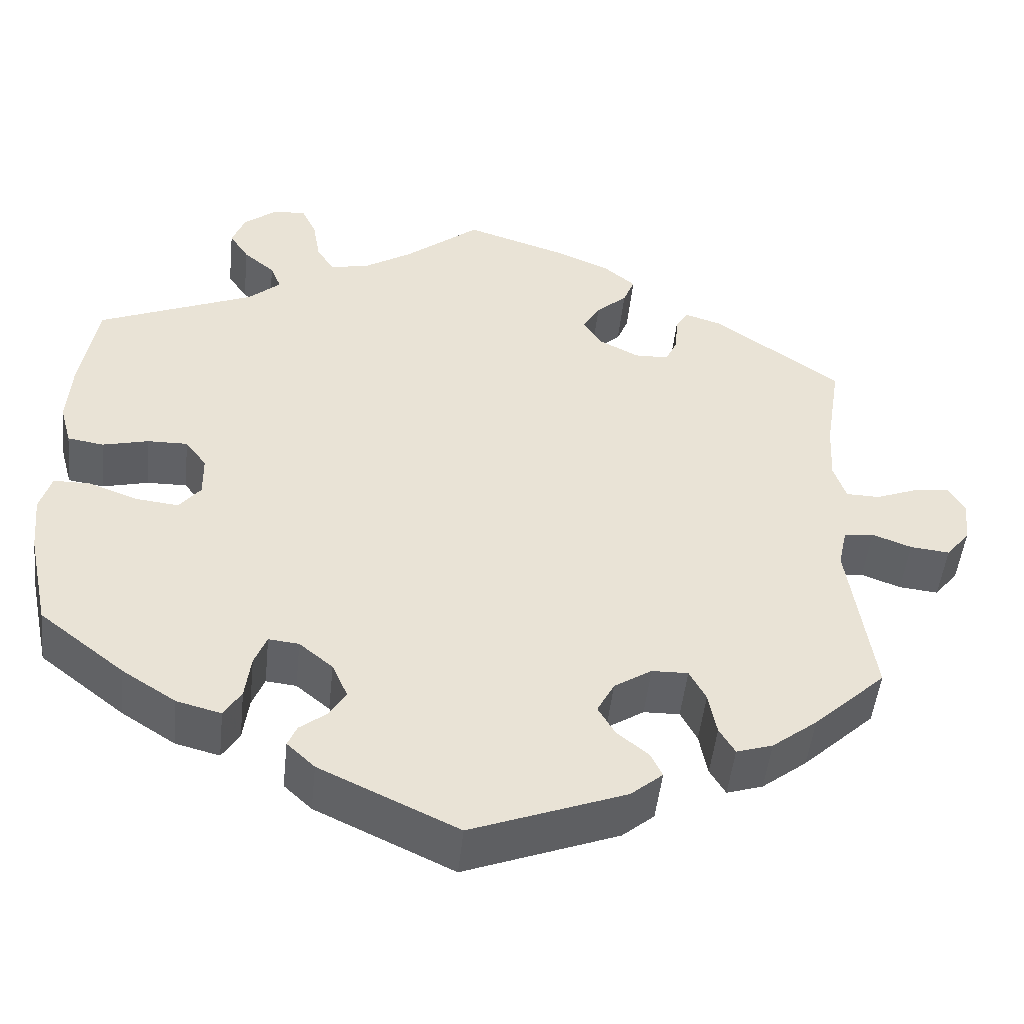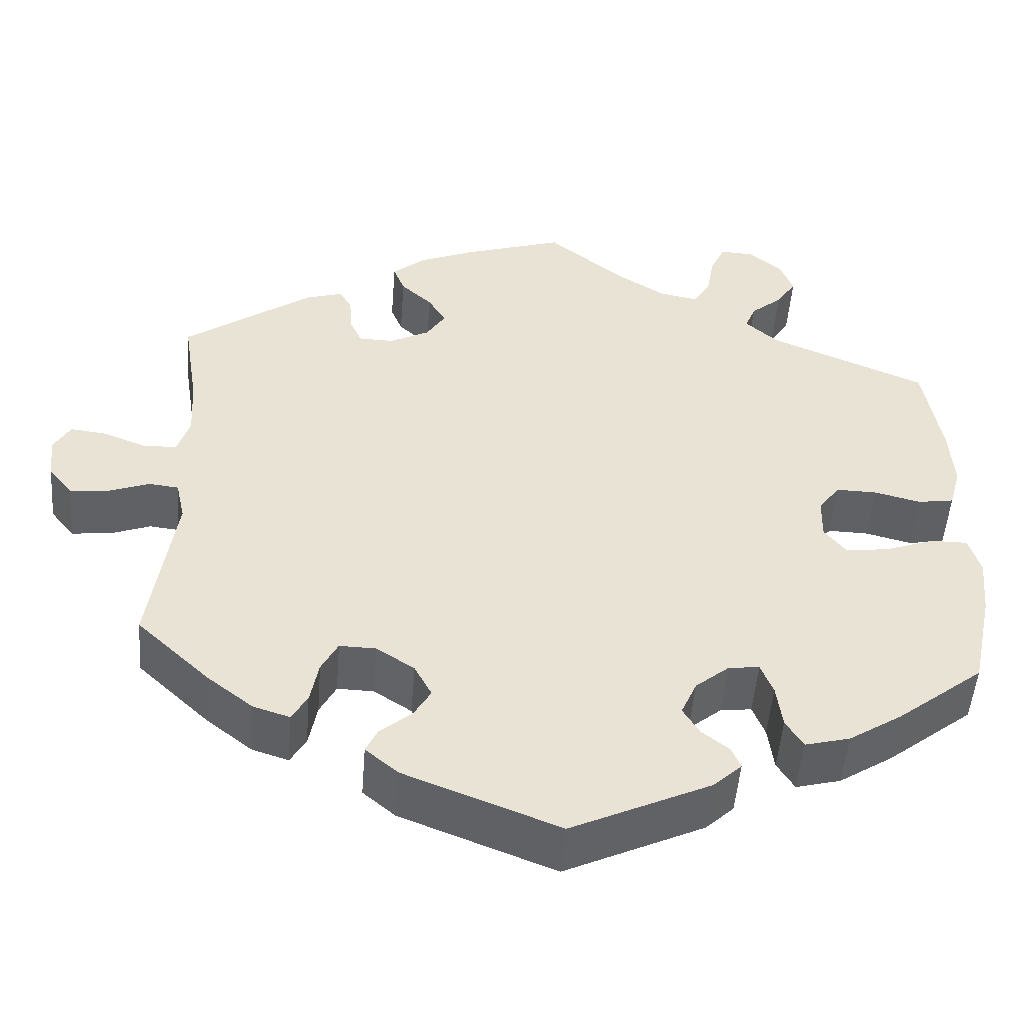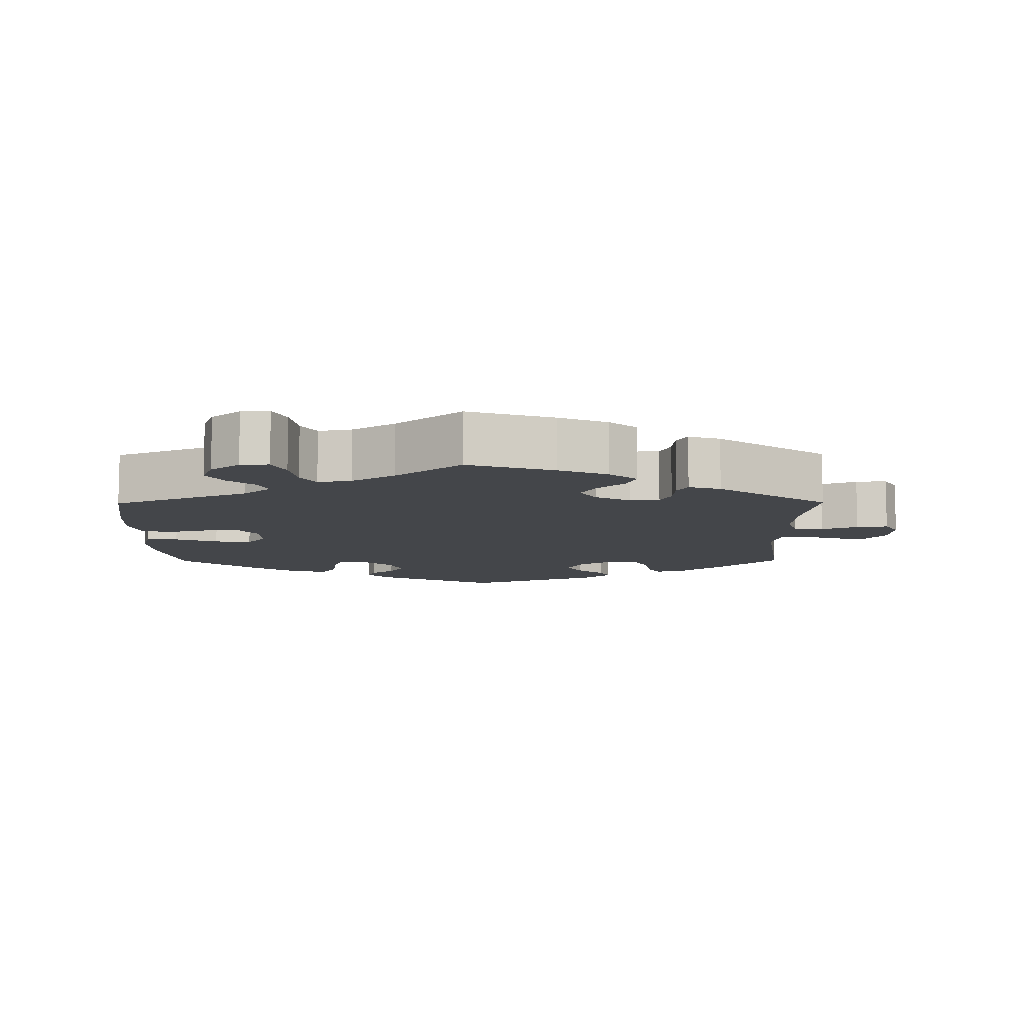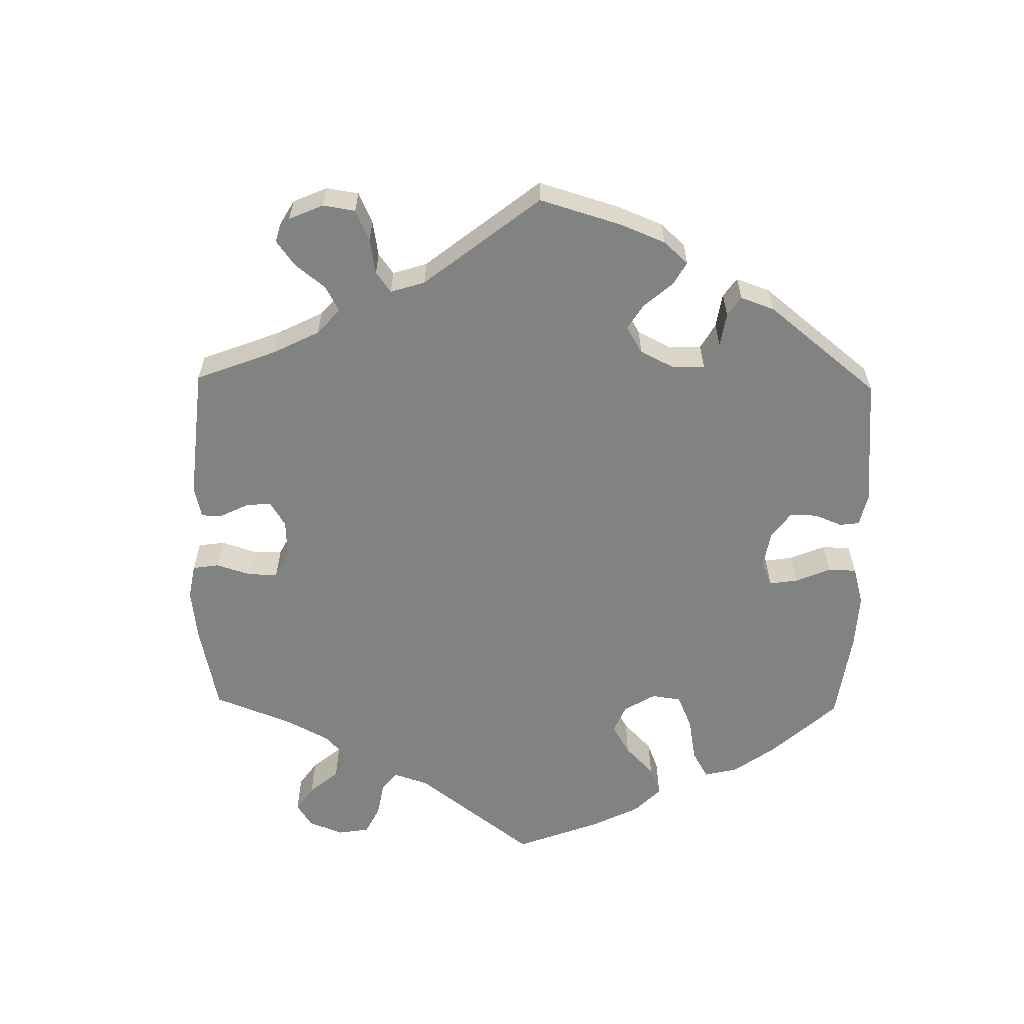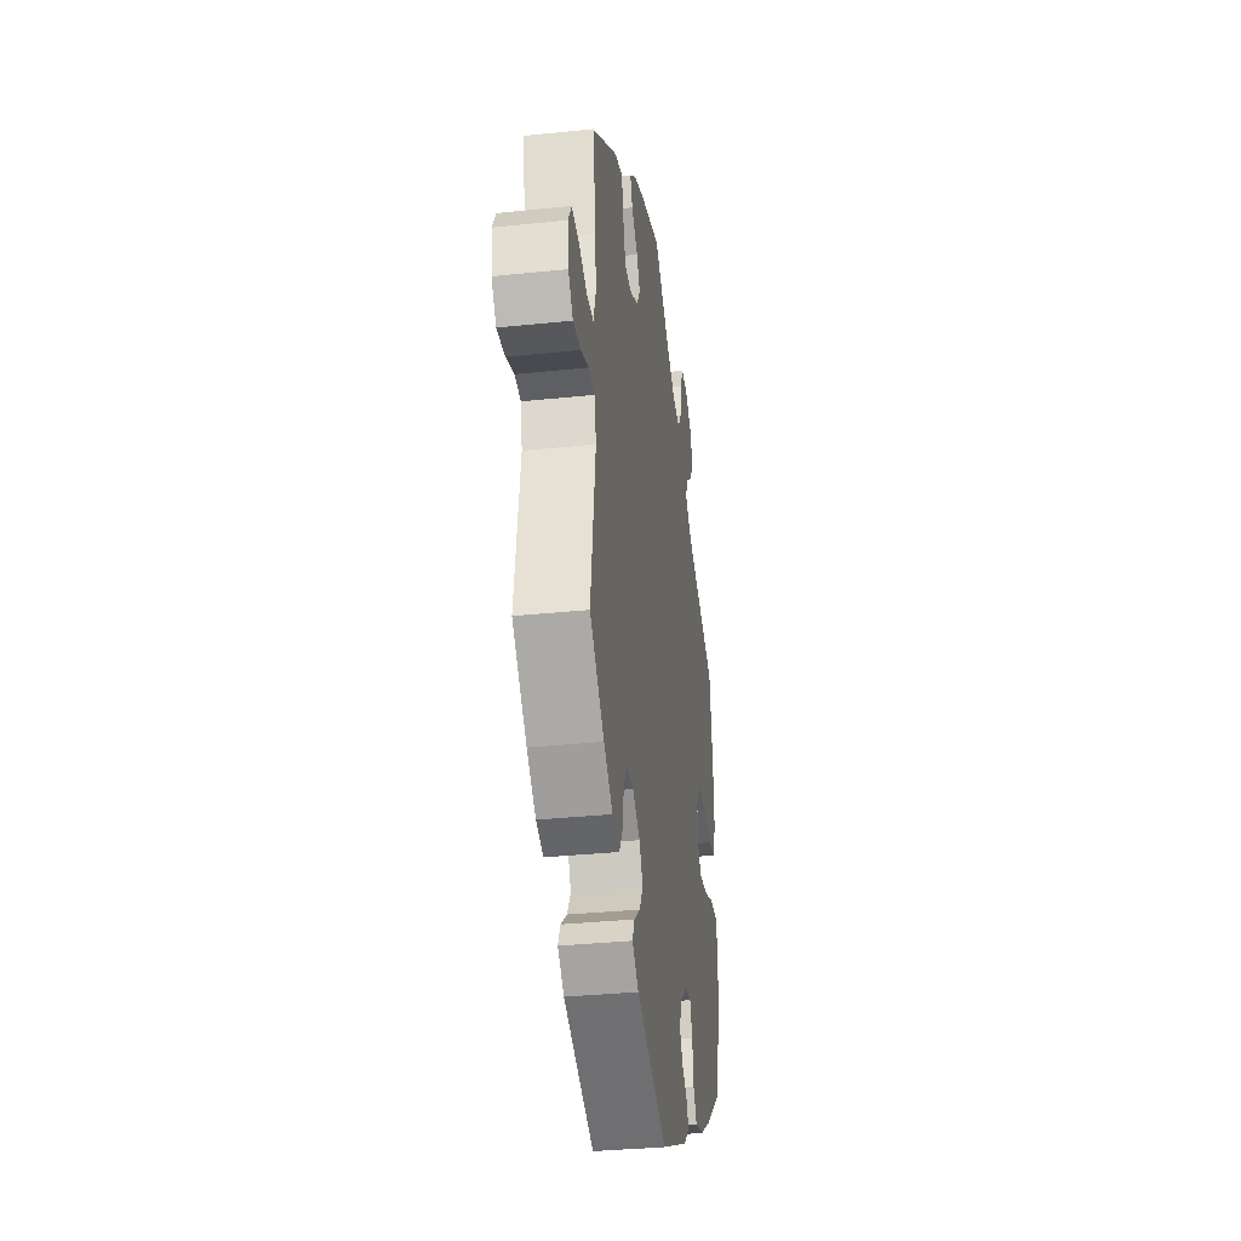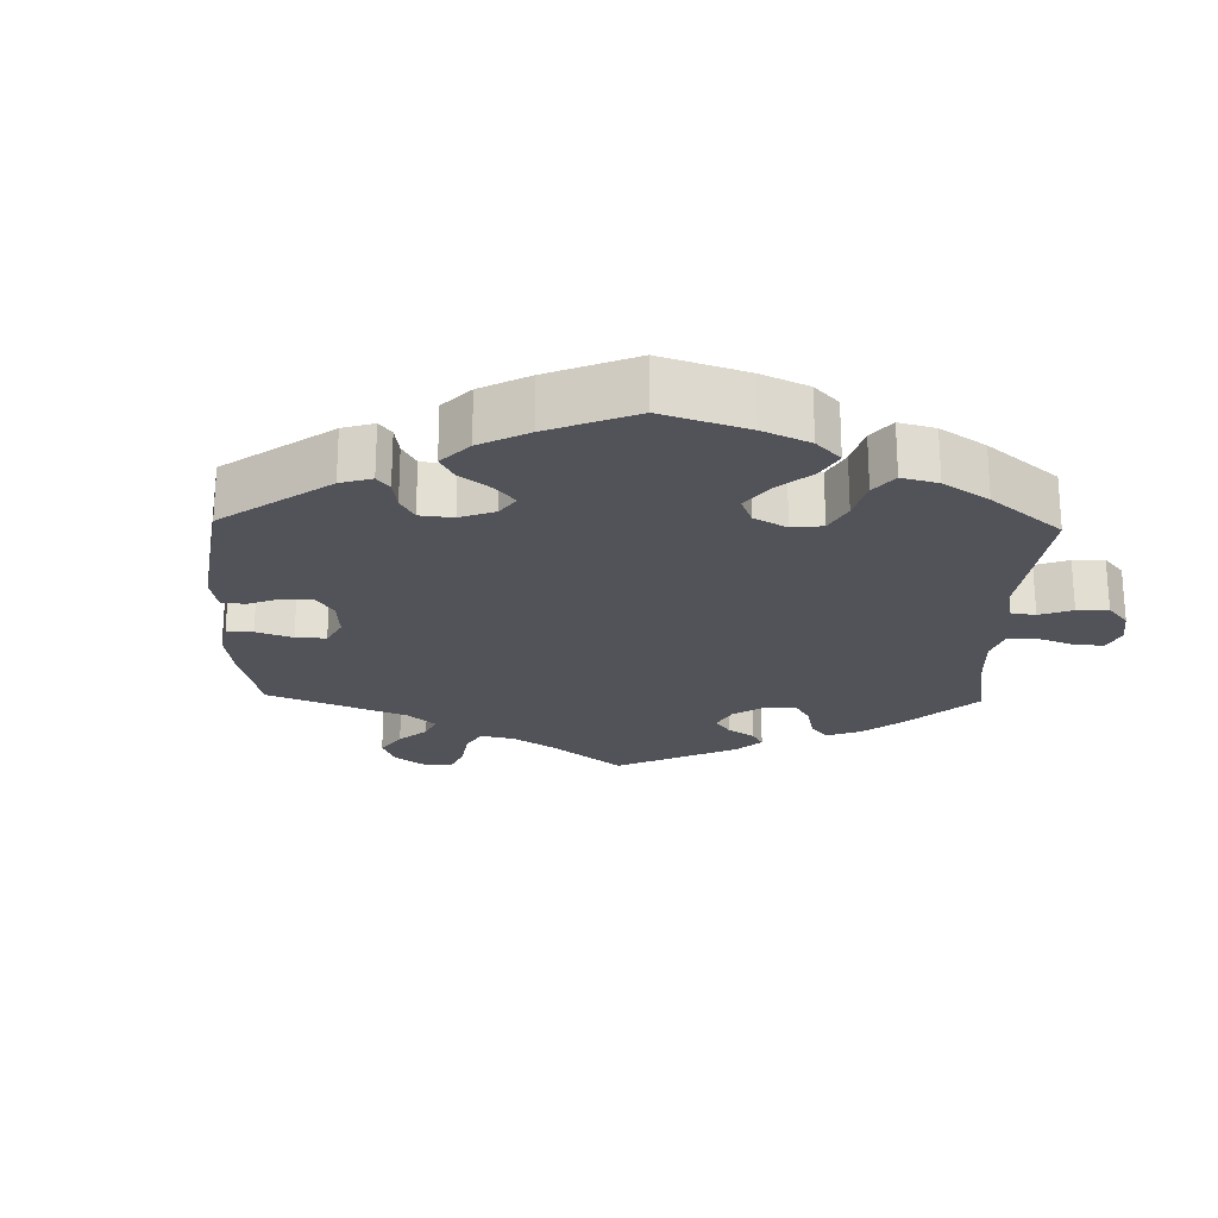
<metadata>
{"format":"obj","ext":"obj","renderer":"f3d","projection":"perspective","resolution":1024,"background":"white","views":[{"elev":-49.0,"azim":-6.0,"up":"+Z"},{"elev":-50.2,"azim":175.6,"up":"+Z"},{"elev":-9.5,"azim":0.4,"up":"+Y"},{"elev":-60.6,"azim":118.9,"up":"+Y"},{"elev":-34.2,"azim":98.0,"up":"+Z"},{"elev":-22.7,"azim":-121.5,"up":"+Y"}]}
</metadata>
<code>
v 0.413 0.07 -0.371
v 0.358 0.07 -0.414
v 0.314 0.07 -0.428
v 0.295 0.07 -0.396
v 0.285 0.07 -0.343
v 0.265 0.07 -0.305
v 0.221 0.07 -0.306
v 0.175 0.07 -0.336
v 0.154 0.07 -0.376
v 0.175 0.07 -0.412
v 0.213 0.07 -0.443
v 0.227 0.07 -0.473
v 0.188 0.07 -0.506
v 0.001 0.07 -0.578
v -0.167 0.07 -0.499
v -0.201 0.07 -0.467
v -0.19 0.07 -0.441
v -0.157 0.07 -0.415
v -0.137 0.07 -0.382
v -0.156 0.07 -0.339
v -0.197 0.07 -0.305
v -0.234 0.07 -0.301
v -0.249 0.07 -0.339
v -0.256 0.07 -0.393
v -0.277 0.07 -0.427
v -0.331 0.07 -0.413
v -0.396 0.07 -0.371
v -0.5 0.07 -0.289
v -0.526 0.07 -0.167
v -0.533 0.07 -0.095
v -0.519 0.07 -0.048
v -0.474 0.07 -0.048
v -0.414 0.07 -0.07
v -0.362 0.07 -0.076
v -0.336 0.07 -0.043
v -0.337 0.07 0.009
v -0.363 0.07 0.044
v -0.412 0.07 0.043
v -0.468 0.07 0.029
v -0.512 0.07 0.036
v -0.526 0.07 0.087
v -0.521 0.07 0.163
v -0.5 0.07 0.289
v -0.309 0.07 0.369
v -0.27 0.07 0.404
v -0.283 0.07 0.436
v -0.321 0.07 0.468
v -0.345 0.07 0.505
v -0.329 0.07 0.547
v -0.288 0.07 0.58
v -0.248 0.07 0.582
v -0.23 0.07 0.543
v -0.221 0.07 0.49
v -0.2 0.07 0.456
v -0.153 0.07 0.465
v -0.093 0.07 0.503
v -0.001 0.07 0.578
v 0.12 0.07 0.539
v 0.189 0.07 0.51
v 0.228 0.07 0.477
v 0.214 0.07 0.442
v 0.176 0.07 0.407
v 0.155 0.07 0.371
v 0.178 0.07 0.335
v 0.226 0.07 0.31
v 0.268 0.07 0.311
v 0.283 0.07 0.344
v 0.286 0.07 0.388
v 0.301 0.07 0.414
v 0.346 0.07 0.4
v 0.501 0.07 0.29
v 0.482 0.07 0.169
v 0.478 0.07 0.096
v 0.493 0.07 0.05
v 0.534 0.07 0.049
v 0.585 0.07 0.069
v 0.629 0.07 0.074
v 0.649 0.07 0.039
v 0.643 0.07 -0.014
v 0.614 0.07 -0.05
v 0.566 0.07 -0.045
v 0.518 0.07 -0.027
v 0.482 0.07 -0.031
v 0.471 0.07 -0.081
v 0.501 0.07 -0.288
v 0.413 0 -0.371
v 0.358 0 -0.414
v 0.314 0 -0.428
v 0.295 0 -0.396
v 0.285 0 -0.343
v 0.265 0 -0.305
v 0.221 0 -0.306
v 0.175 0 -0.336
v 0.154 0 -0.376
v 0.175 0 -0.412
v 0.213 0 -0.443
v 0.227 0 -0.473
v 0.188 0 -0.506
v 0.001 0 -0.578
v -0.167 0 -0.499
v -0.201 0 -0.467
v -0.19 0 -0.441
v -0.157 0 -0.415
v -0.137 0 -0.382
v -0.156 0 -0.339
v -0.197 0 -0.305
v -0.234 0 -0.301
v -0.249 0 -0.339
v -0.256 0 -0.393
v -0.277 0 -0.427
v -0.331 0 -0.413
v -0.396 0 -0.371
v -0.5 0 -0.289
v -0.526 0 -0.167
v -0.533 0 -0.095
v -0.519 0 -0.048
v -0.474 0 -0.048
v -0.414 0 -0.07
v -0.362 0 -0.076
v -0.336 0 -0.043
v -0.337 0 0.009
v -0.363 0 0.044
v -0.412 0 0.043
v -0.468 0 0.029
v -0.512 0 0.036
v -0.526 0 0.087
v -0.521 0 0.163
v -0.5 0 0.289
v -0.309 0 0.369
v -0.27 0 0.404
v -0.283 0 0.436
v -0.321 0 0.468
v -0.345 0 0.505
v -0.329 0 0.547
v -0.288 0 0.58
v -0.248 0 0.582
v -0.23 0 0.543
v -0.221 0 0.49
v -0.2 0 0.456
v -0.153 0 0.465
v -0.093 0 0.503
v -0.001 0 0.578
v 0.12 0 0.539
v 0.189 0 0.51
v 0.228 0 0.477
v 0.214 0 0.442
v 0.176 0 0.407
v 0.155 0 0.371
v 0.178 0 0.335
v 0.226 0 0.31
v 0.268 0 0.311
v 0.283 0 0.344
v 0.286 0 0.388
v 0.301 0 0.414
v 0.346 0 0.4
v 0.501 0 0.29
v 0.482 0 0.169
v 0.478 0 0.096
v 0.493 0 0.05
v 0.534 0 0.049
v 0.585 0 0.069
v 0.629 0 0.074
v 0.649 0 0.039
v 0.643 0 -0.014
v 0.614 0 -0.05
v 0.566 0 -0.045
v 0.518 0 -0.027
v 0.482 0 -0.031
v 0.471 0 -0.081
v 0.501 0 -0.288
f 84 85 1 2
f 83 84 2 3
f 79 80 81 82
f 77 78 79 82
f 75 76 77 82
f 74 75 82 83
f 73 74 83 3
f 69 70 71 72
f 67 68 69 72
f 66 67 72 73
f 65 66 73 3
f 59 60 61 62
f 59 62 63
f 56 57 58 59
f 55 56 59 63
f 54 55 63 64
f 50 51 52 53
f 50 53 54
f 49 50 54
f 46 47 48 49
f 46 49 54
f 45 46 54 64
f 41 42 43 44
f 38 39 40 41
f 37 38 41 44
f 36 37 44 45
f 30 31 32 33
f 30 33 34
f 29 30 34
f 28 29 34
f 27 28 34 35
f 23 24 25 26
f 22 23 26 27
f 15 16 17 18
f 15 18 19
f 14 15 19
f 13 14 19 20
f 10 11 12 13
f 9 10 13 20
f 65 3 4 5
f 65 5 6
f 64 65 6 7
f 35 36 45 64
f 22 27 35 64
f 21 22 64 7
f 8 9 20 21
f 7 8 21
f 87 86 170 169
f 88 87 169 168
f 167 166 165 164
f 167 164 163 162
f 167 162 161 160
f 168 167 160 159
f 88 168 159 158
f 157 156 155 154
f 157 154 153 152
f 158 157 152 151
f 88 158 151 150
f 147 146 145 144
f 148 147 144
f 144 143 142 141
f 148 144 141 140
f 149 148 140 139
f 138 137 136 135
f 139 138 135
f 139 135 134
f 134 133 132 131
f 139 134 131
f 149 139 131 130
f 129 128 127 126
f 126 125 124 123
f 129 126 123 122
f 130 129 122 121
f 118 117 116 115
f 119 118 115
f 119 115 114
f 119 114 113
f 120 119 113 112
f 111 110 109 108
f 112 111 108 107
f 103 102 101 100
f 104 103 100
f 104 100 99
f 105 104 99 98
f 98 97 96 95
f 105 98 95 94
f 90 89 88 150
f 91 90 150
f 92 91 150 149
f 149 130 121 120
f 149 120 112 107
f 92 149 107 106
f 106 105 94 93
f 106 93 92
f 1 86 87 2
f 2 87 88 3
f 3 88 89 4
f 4 89 90 5
f 5 90 91 6
f 6 91 92 7
f 7 92 93 8
f 8 93 94 9
f 9 94 95 10
f 10 95 96 11
f 11 96 97 12
f 12 97 98 13
f 13 98 99 14
f 14 99 100 15
f 15 100 101 16
f 16 101 102 17
f 17 102 103 18
f 18 103 104 19
f 19 104 105 20
f 20 105 106 21
f 21 106 107 22
f 22 107 108 23
f 23 108 109 24
f 24 109 110 25
f 25 110 111 26
f 26 111 112 27
f 27 112 113 28
f 28 113 114 29
f 29 114 115 30
f 30 115 116 31
f 31 116 117 32
f 32 117 118 33
f 33 118 119 34
f 34 119 120 35
f 35 120 121 36
f 36 121 122 37
f 37 122 123 38
f 38 123 124 39
f 39 124 125 40
f 40 125 126 41
f 41 126 127 42
f 42 127 128 43
f 43 128 129 44
f 44 129 130 45
f 45 130 131 46
f 46 131 132 47
f 47 132 133 48
f 48 133 134 49
f 49 134 135 50
f 50 135 136 51
f 51 136 137 52
f 52 137 138 53
f 53 138 139 54
f 54 139 140 55
f 55 140 141 56
f 56 141 142 57
f 57 142 143 58
f 58 143 144 59
f 59 144 145 60
f 60 145 146 61
f 61 146 147 62
f 62 147 148 63
f 63 148 149 64
f 64 149 150 65
f 65 150 151 66
f 66 151 152 67
f 67 152 153 68
f 68 153 154 69
f 69 154 155 70
f 70 155 156 71
f 71 156 157 72
f 72 157 158 73
f 73 158 159 74
f 74 159 160 75
f 75 160 161 76
f 76 161 162 77
f 77 162 163 78
f 78 163 164 79
f 79 164 165 80
f 80 165 166 81
f 81 166 167 82
f 82 167 168 83
f 83 168 169 84
f 84 169 170 85
f 85 170 86 1

</code>
